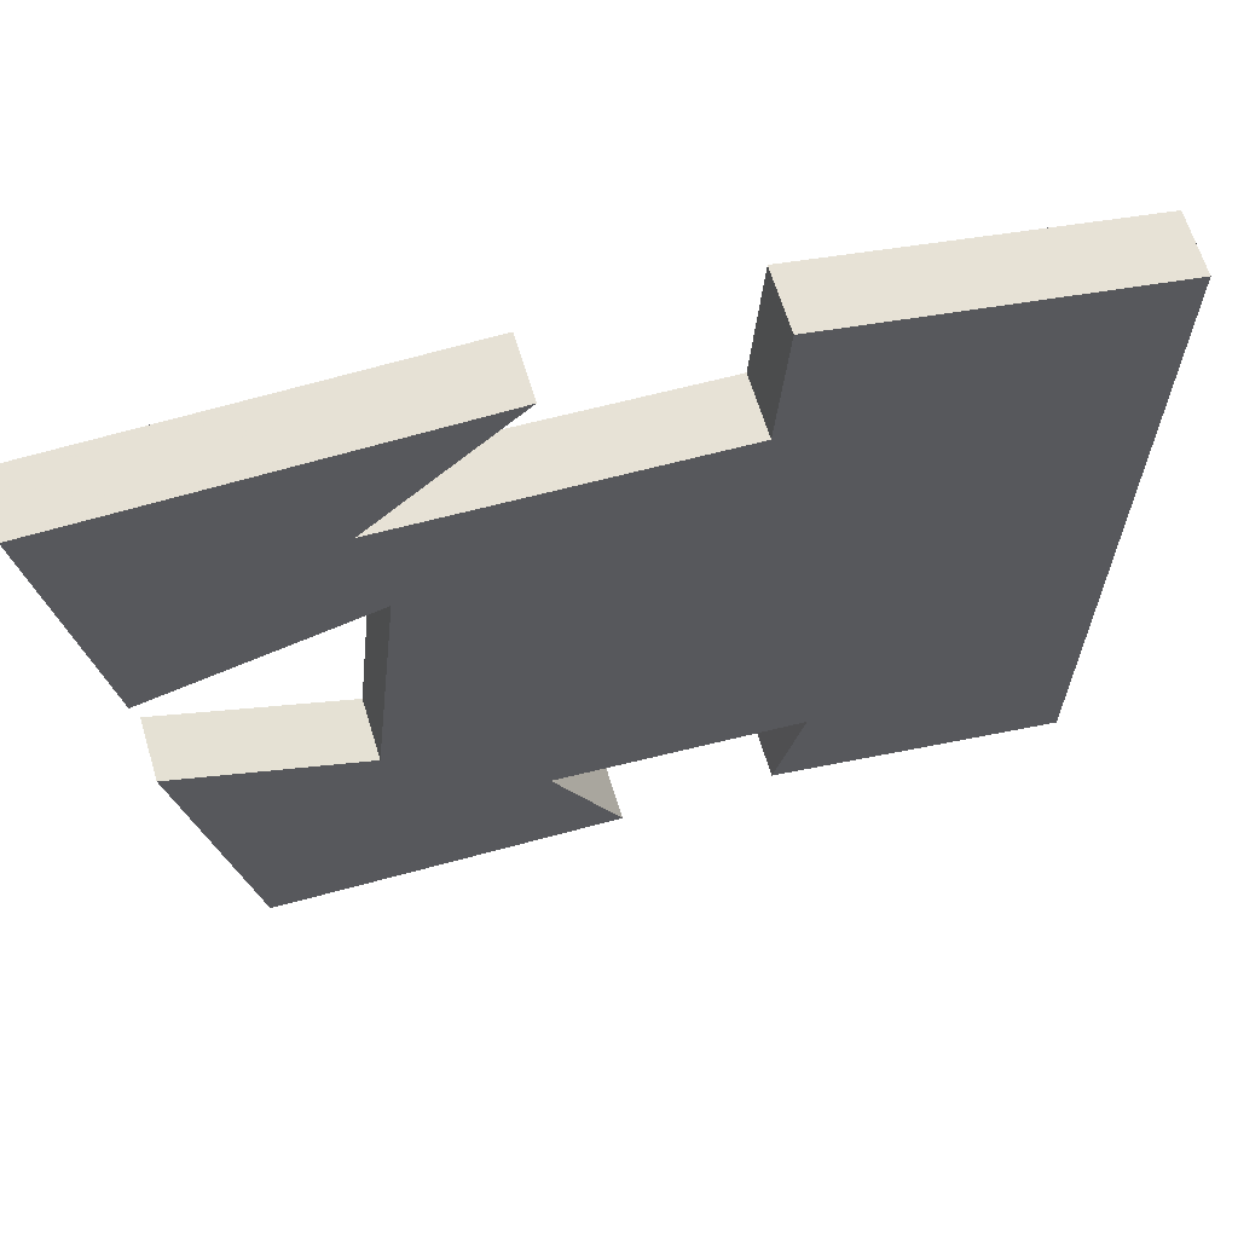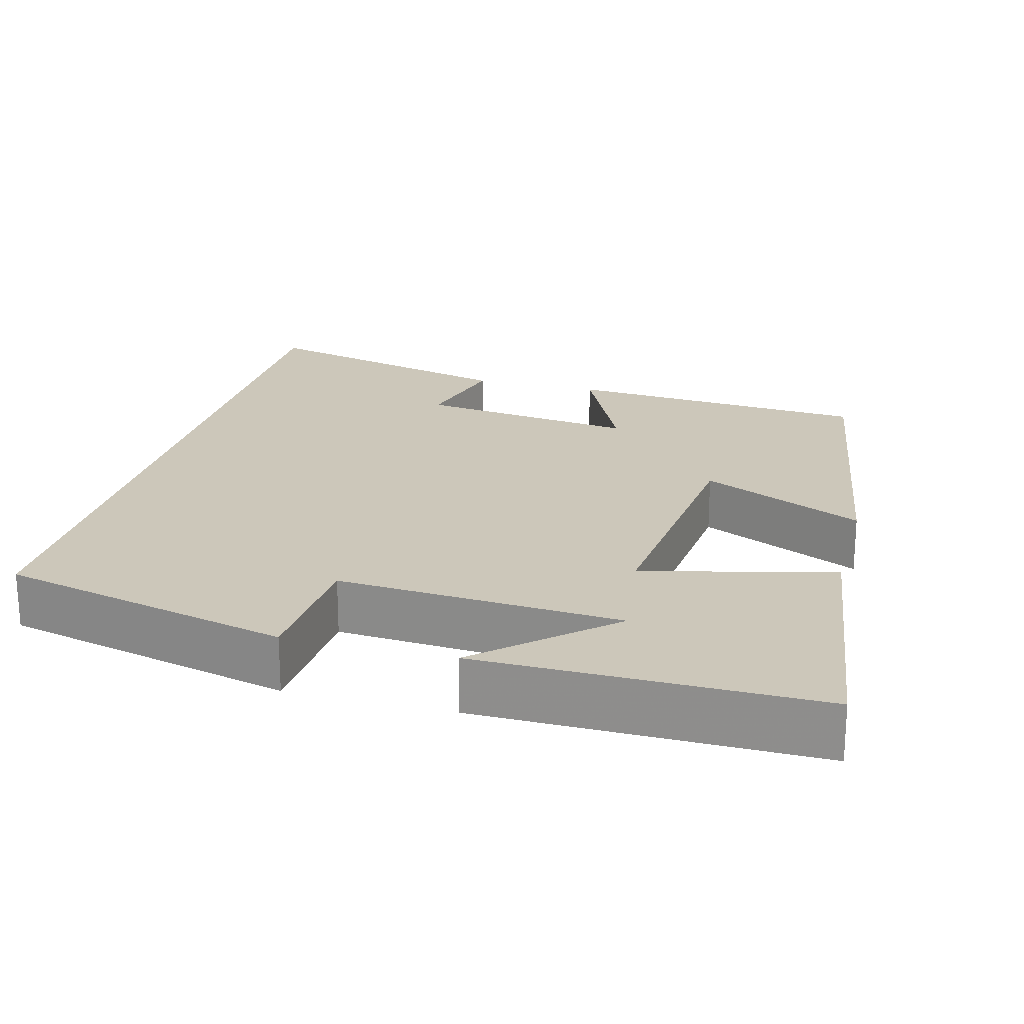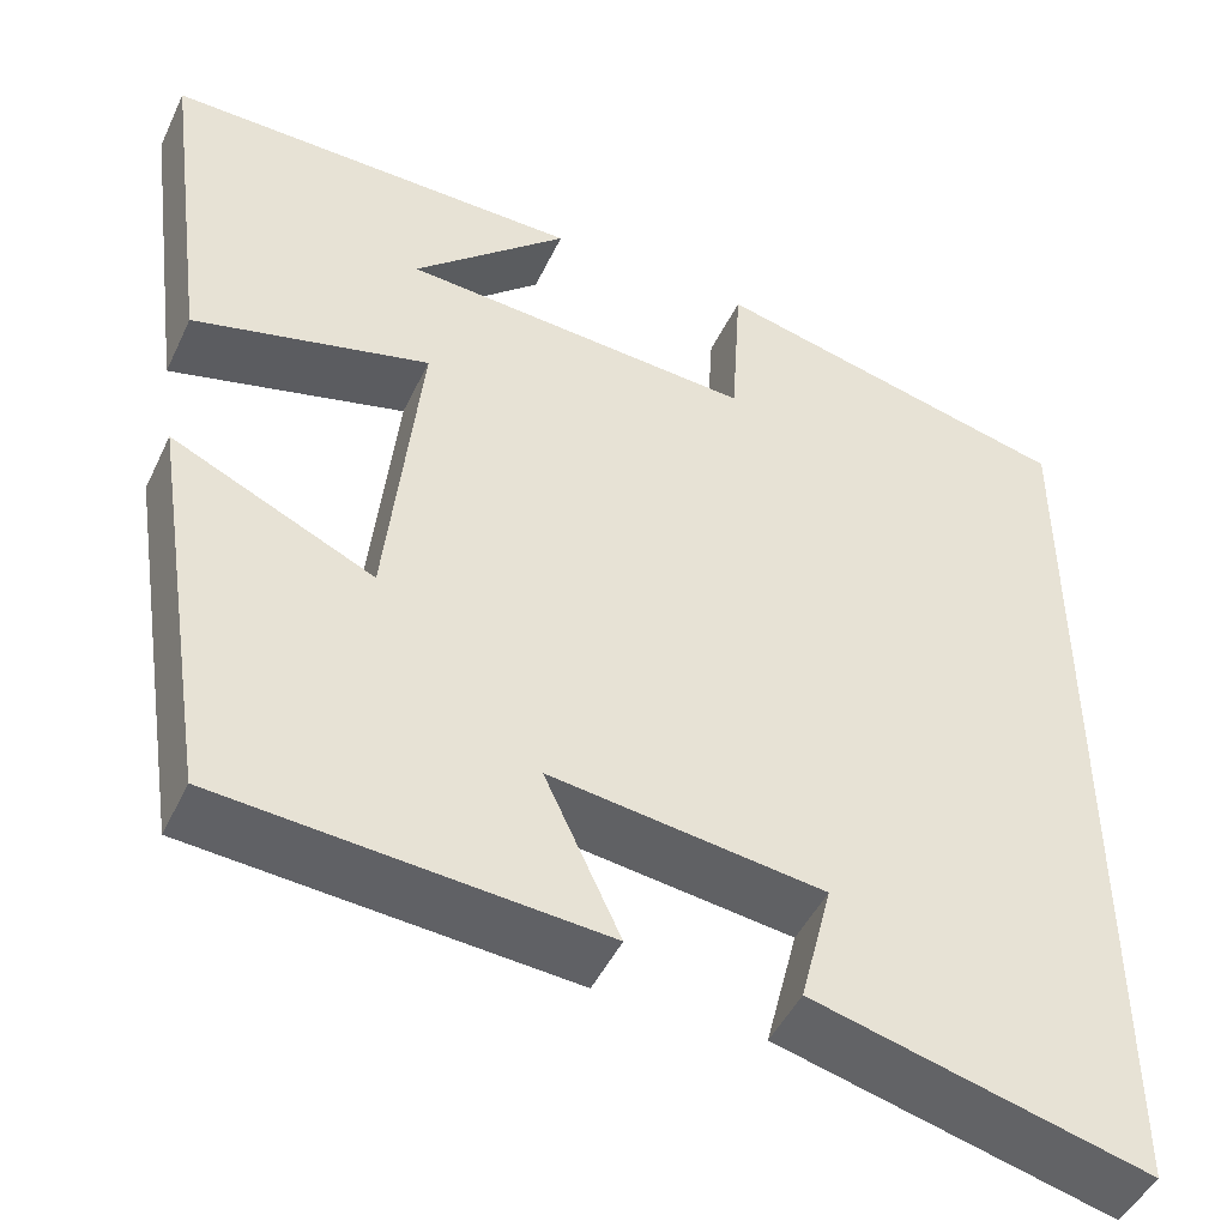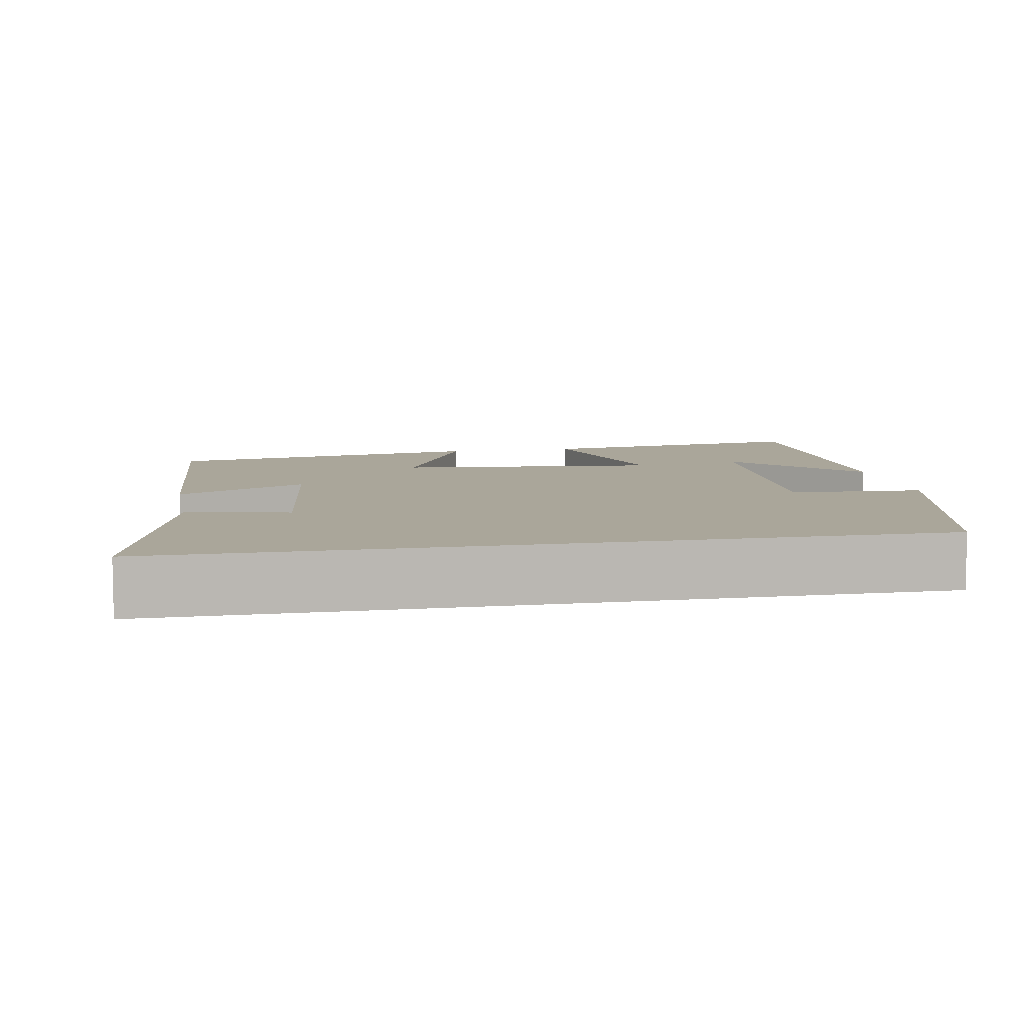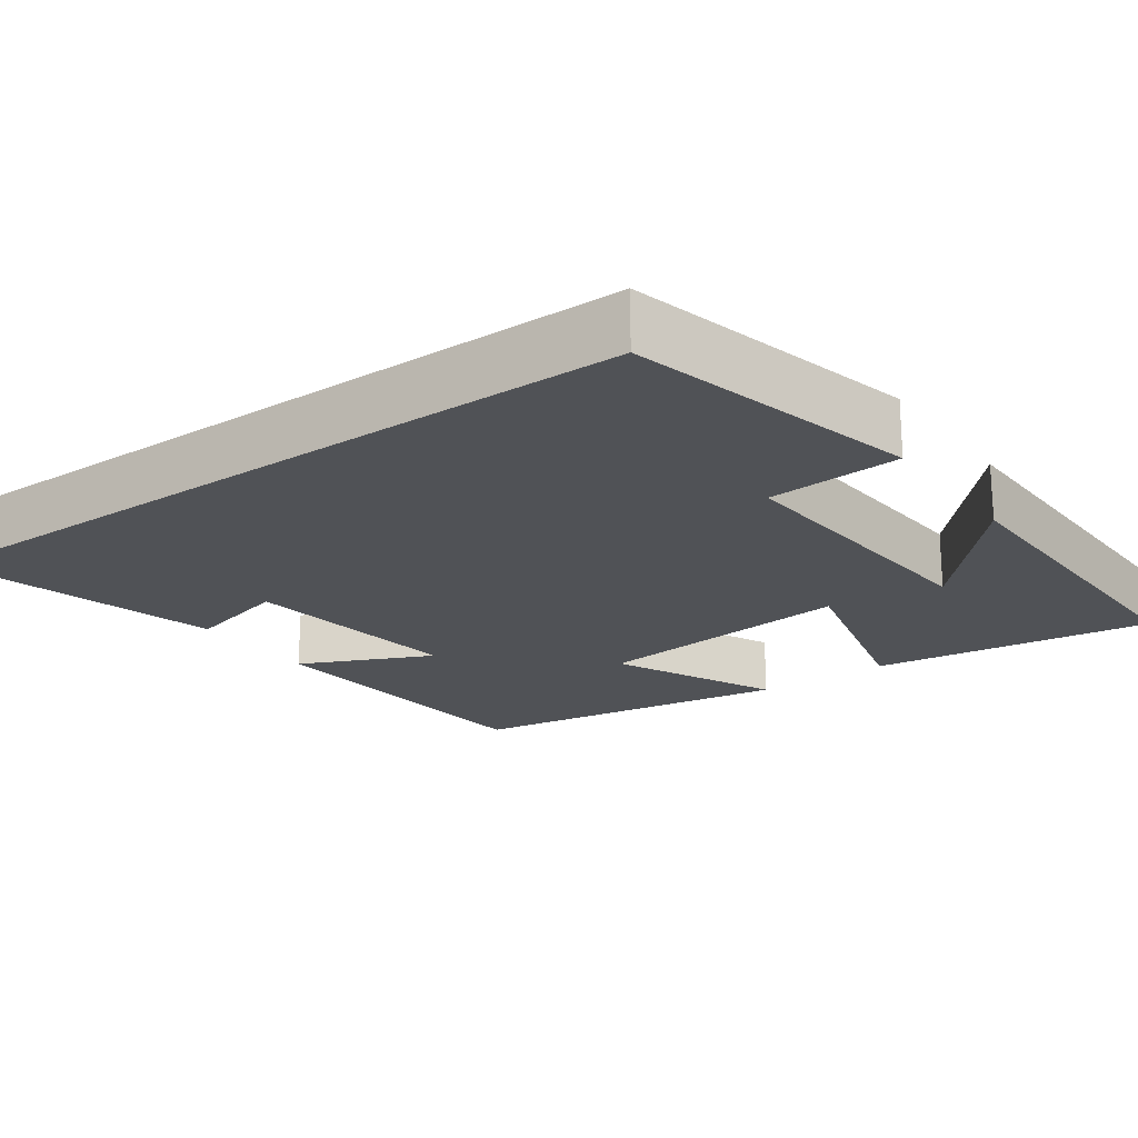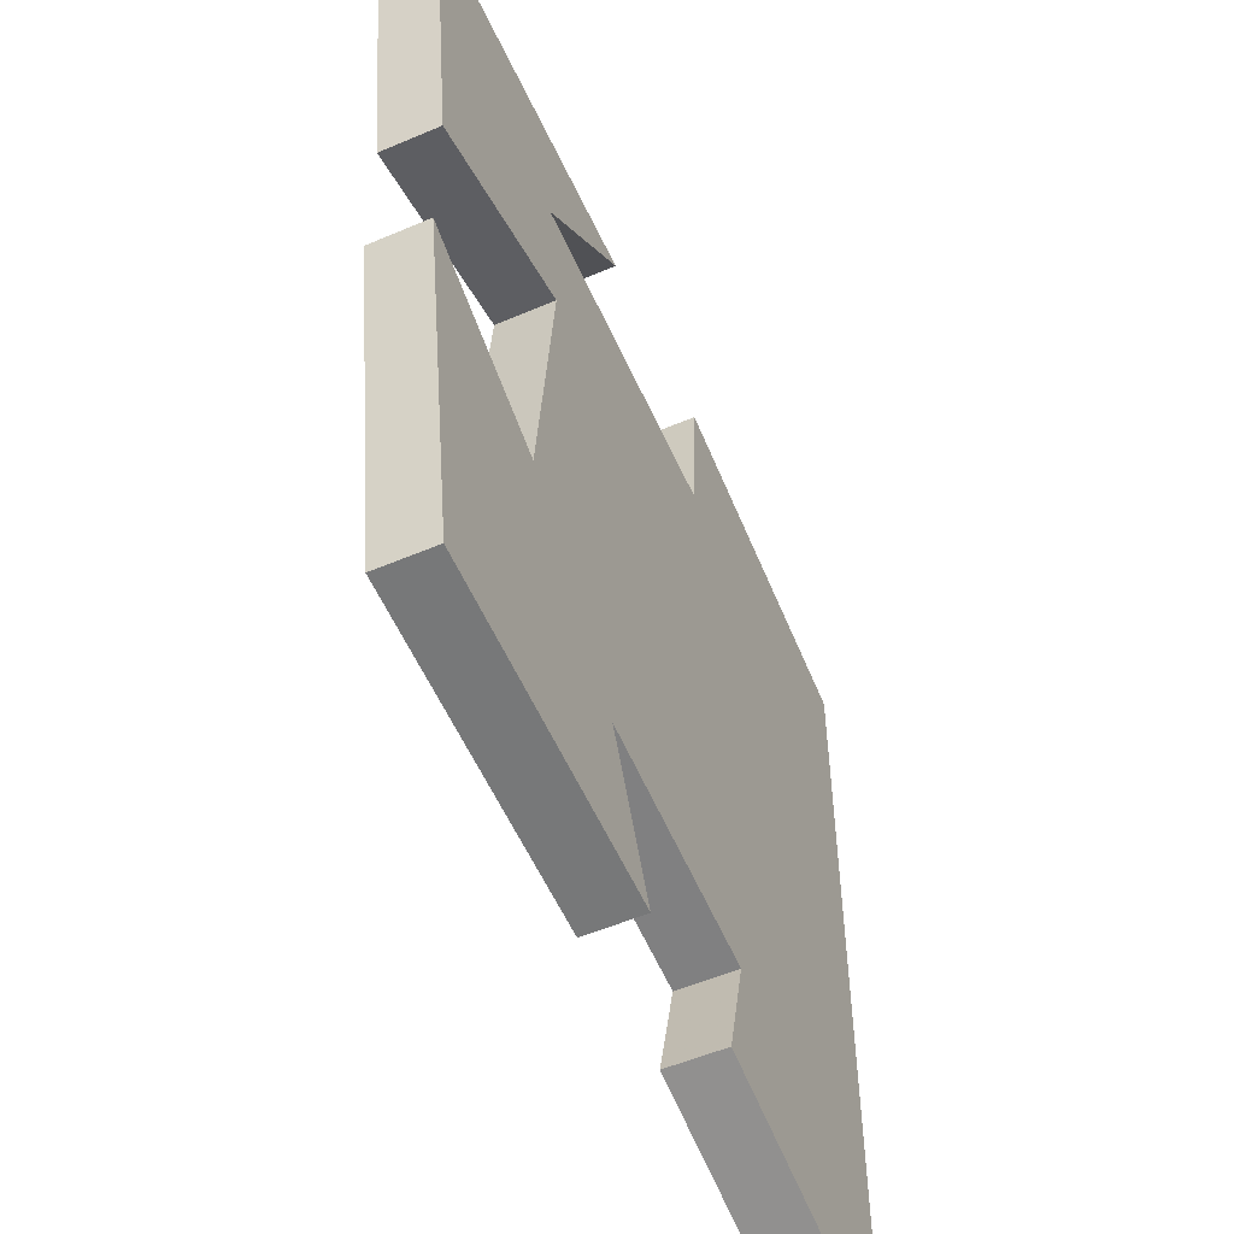
<metadata>
{"format":"obj","ext":"obj","renderer":"f3d","projection":"perspective","resolution":1024,"background":"white","views":[{"elev":65.3,"azim":163.1,"up":"+Z"},{"elev":21.5,"azim":14.8,"up":"+Y"},{"elev":-47.0,"azim":155.5,"up":"+Z"},{"elev":7.8,"azim":-100.8,"up":"+Y"},{"elev":-20.7,"azim":-54.3,"up":"+Y"},{"elev":-53.6,"azim":114.5,"up":"+Z"}]}
</metadata>
<code>
v 0.549 0.07 0.505
v 0.5 0.07 0.136
v 0.249 0.07 0.2
v 0.285 0.07 -0.144
v 0.5 0.07 -0.044
v 0.434 0.07 -0.469
v 0.031 0.07 -0.5
v 0.111 0.07 -0.328
v -0.179 0.07 -0.366
v -0.145 0.07 -0.5
v -0.5 0.07 -0.591
v -0.5 0.07 0.408
v -0.115 0.07 0.5
v -0.104 0.07 0.324
v 0.27 0.07 0.35
v 0.105 0.07 0.5
v 0.549 0 0.505
v 0.5 0 0.136
v 0.249 0 0.2
v 0.285 0 -0.144
v 0.5 0 -0.044
v 0.434 0 -0.469
v 0.031 0 -0.5
v 0.111 0 -0.328
v -0.179 0 -0.366
v -0.145 0 -0.5
v -0.5 0 -0.591
v -0.5 0 0.408
v -0.115 0 0.5
v -0.104 0 0.324
v 0.27 0 0.35
v 0.105 0 0.5
f 15 16 1
f 11 12 13 14
f 11 14 15
f 9 10 11
f 9 11 15
f 8 9 15
f 5 6 7 8
f 4 5 8
f 3 4 8
f 3 8 15
f 1 2 3 15
f 17 32 31
f 30 29 28 27
f 31 30 27
f 27 26 25
f 31 27 25
f 31 25 24
f 24 23 22 21
f 24 21 20
f 24 20 19
f 31 24 19
f 31 19 18 17
f 1 17 18 2
f 2 18 19 3
f 3 19 20 4
f 4 20 21 5
f 5 21 22 6
f 6 22 23 7
f 7 23 24 8
f 8 24 25 9
f 9 25 26 10
f 10 26 27 11
f 11 27 28 12
f 12 28 29 13
f 13 29 30 14
f 14 30 31 15
f 15 31 32 16
f 16 32 17 1

</code>
